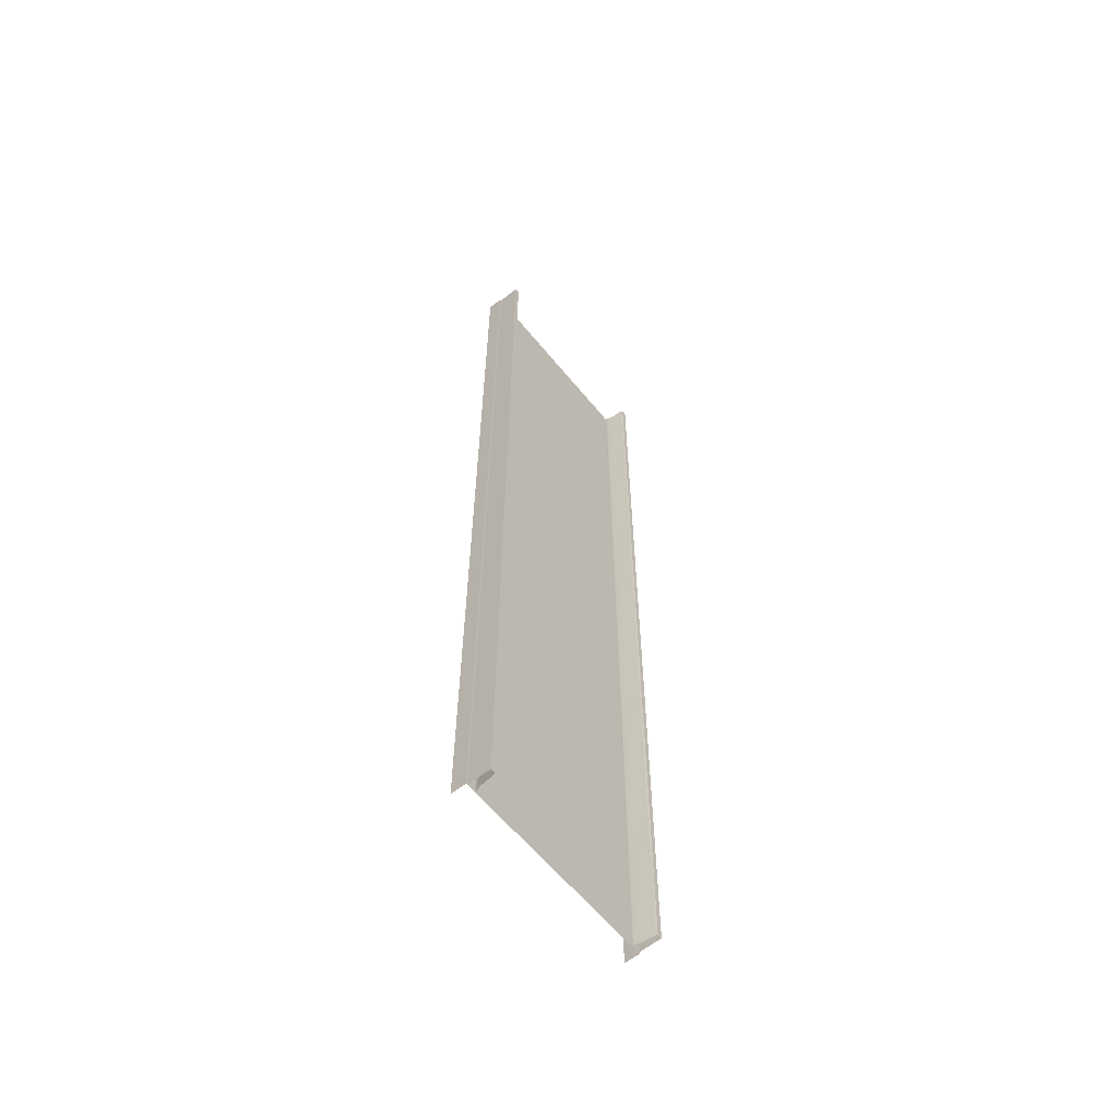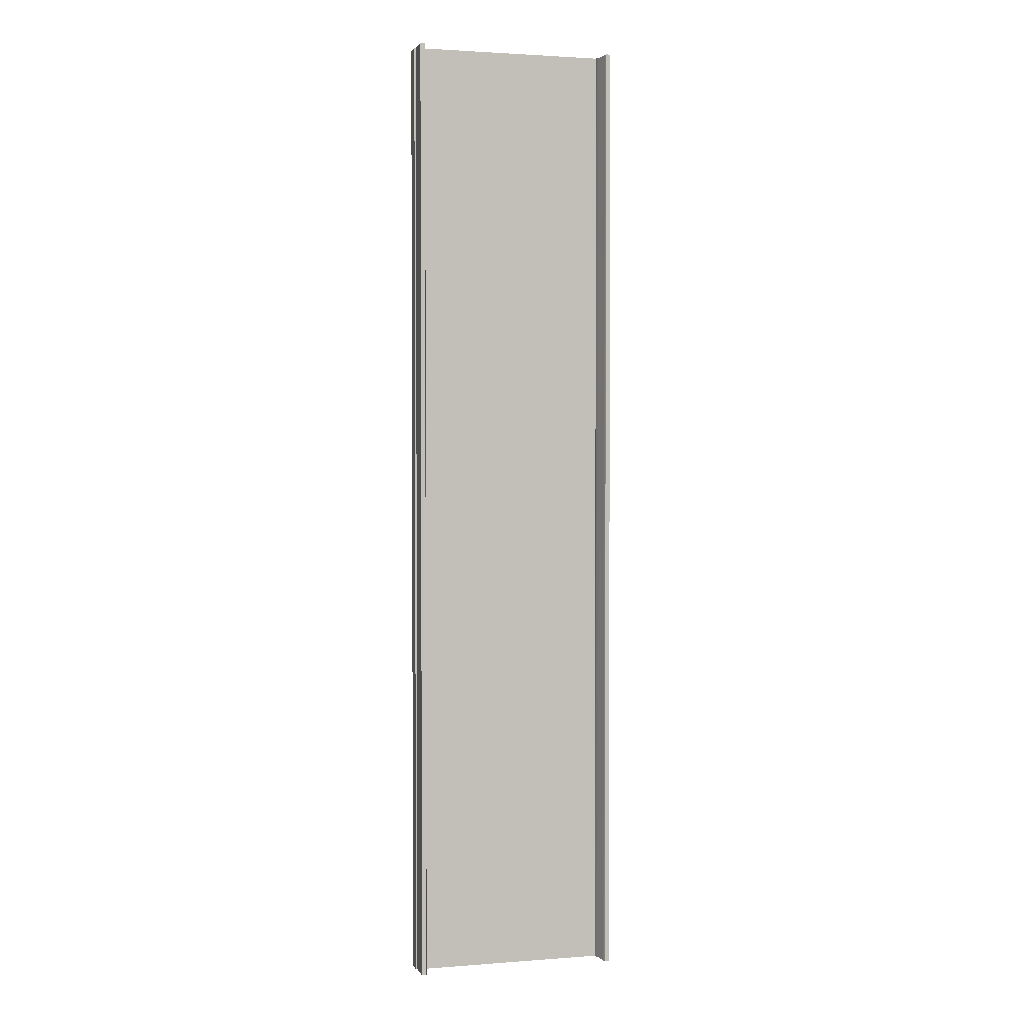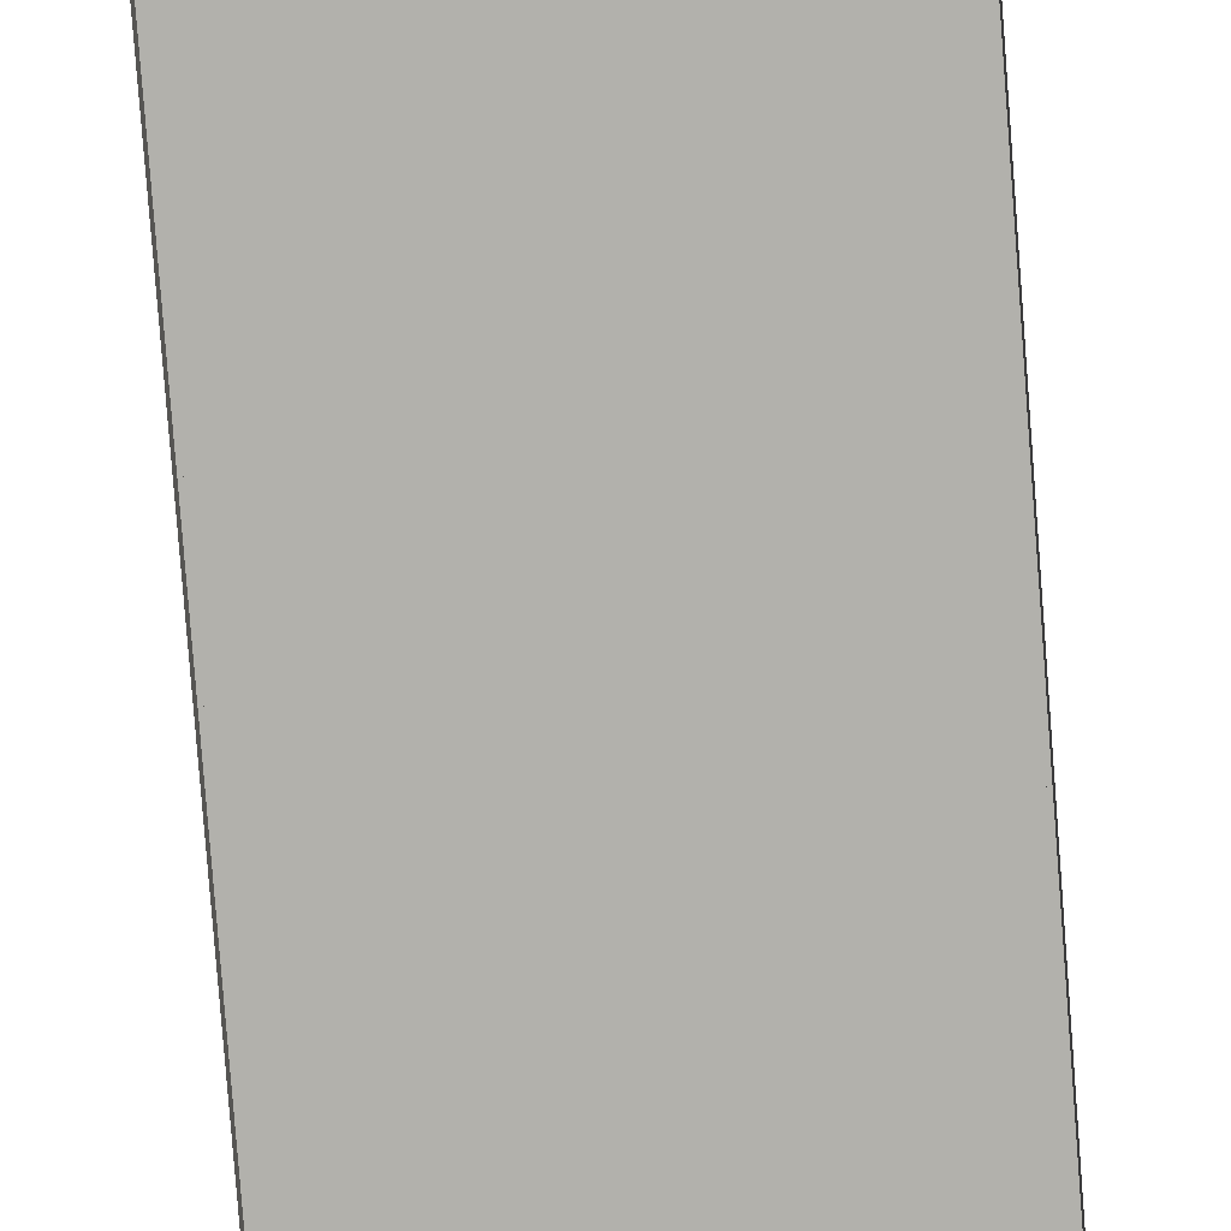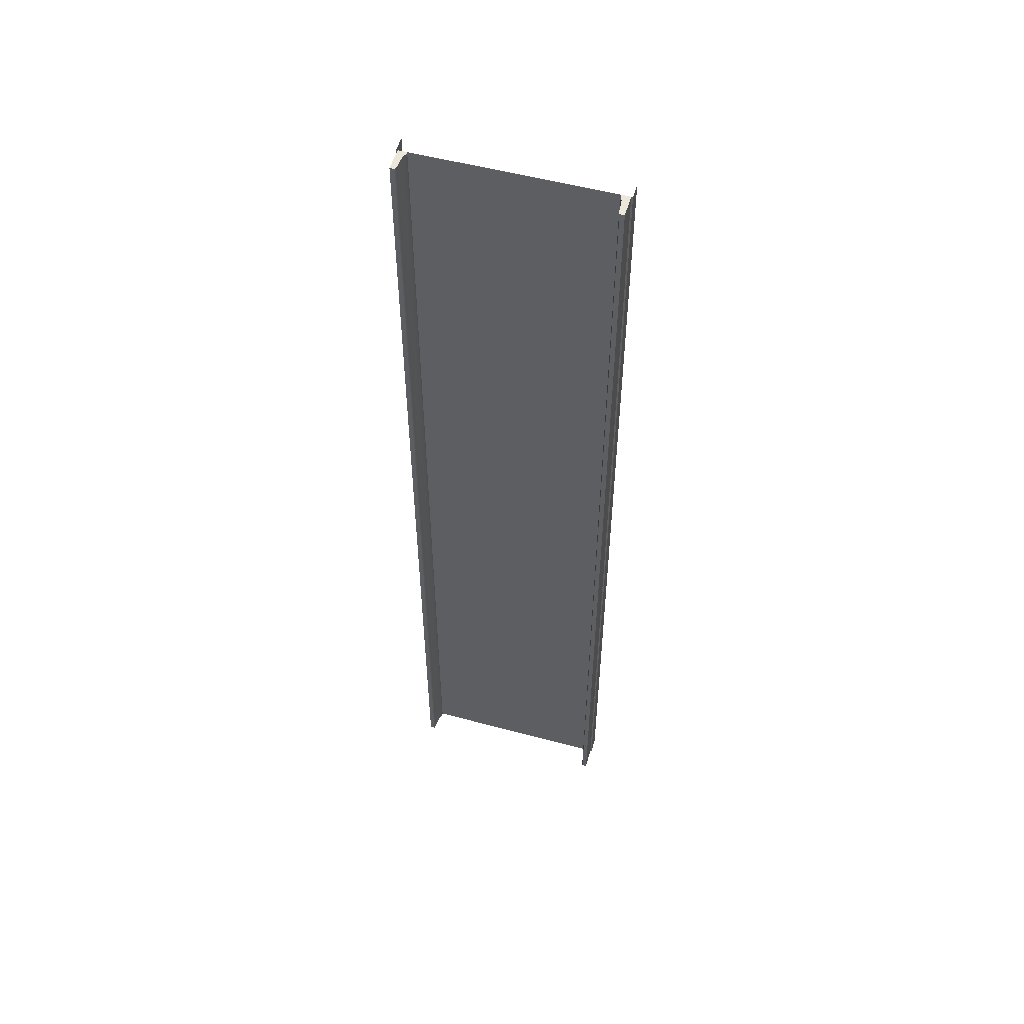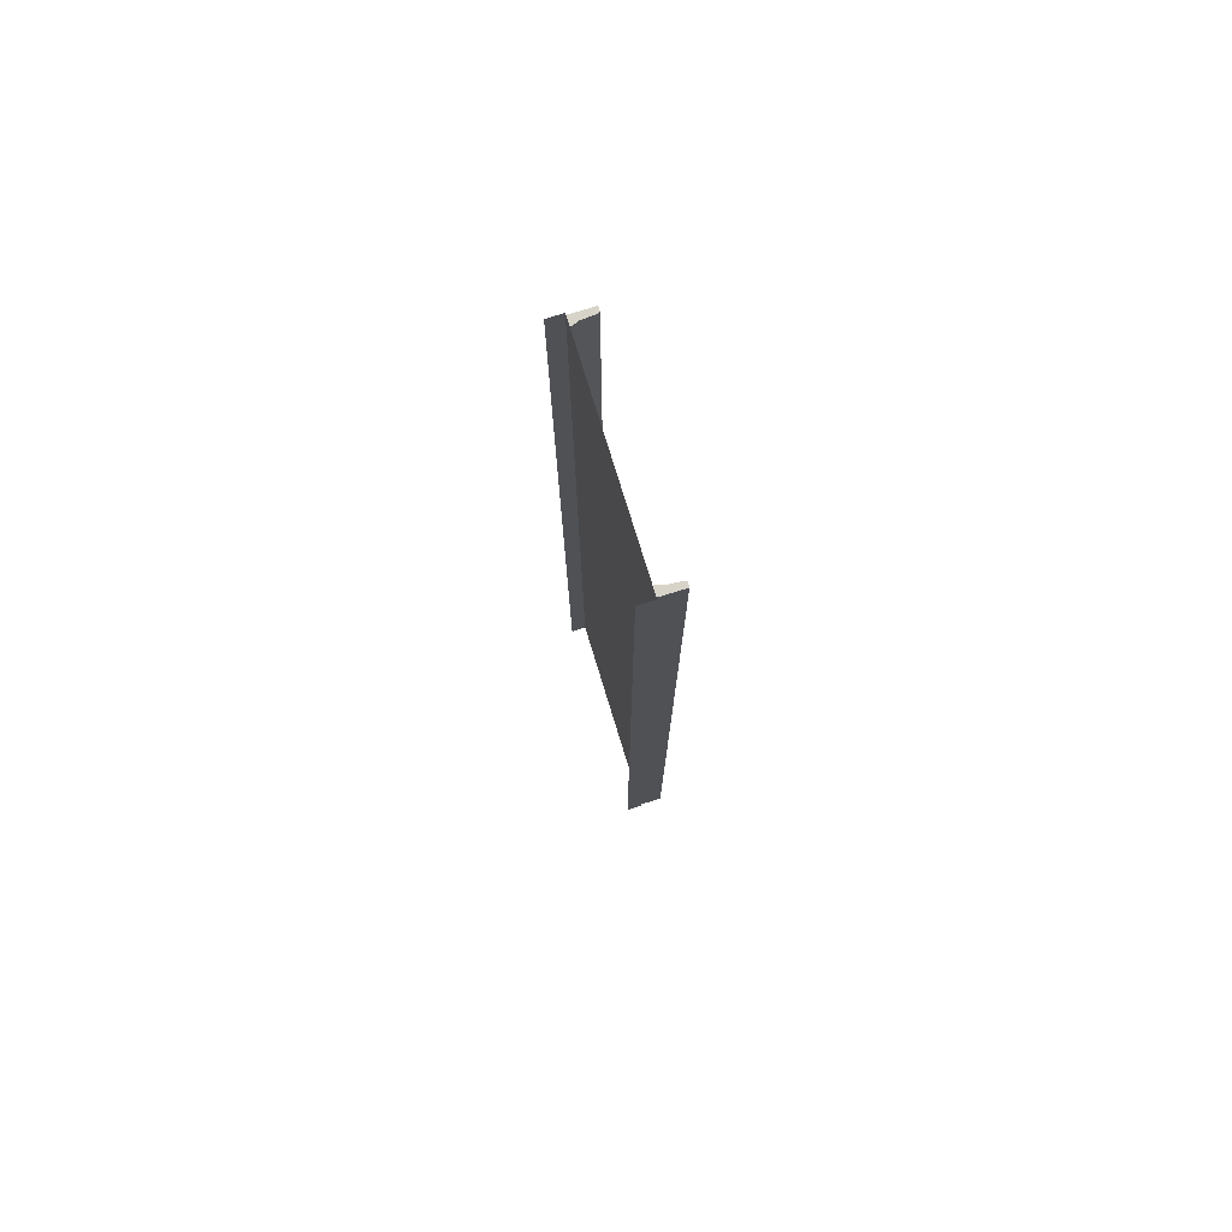
<metadata>
{"format":"obj","ext":"obj","renderer":"f3d","projection":"perspective","resolution":1024,"background":"white","views":[{"elev":-61.0,"azim":129.1,"up":"+Z"},{"elev":2.0,"azim":164.8,"up":"+Z"},{"elev":-78.9,"azim":-175.6,"up":"+Y"},{"elev":54.1,"azim":-164.1,"up":"+Z"},{"elev":77.0,"azim":72.9,"up":"+Z"}]}
</metadata>
<code>
o Highway_2L_over_a_Concrete_wall_Elevated_node
v -6.894 1e-06 10.67
v -6.894 -1 21.33
v -6.894 -2e-06 21.33
v -6.894 -1 10.67
v -6.894 4e-06 1.9e-05
v -6.894 -1 1.3e-05
v -6.894 7e-06 -10.67
v -6.894 -1 -10.67
v -6.894 1e-05 -21.33
v -6.894 -1 -21.33
v -6.894 1.3e-05 -32
v -6.894 -1 -32
v -6.894 -1 32
v -6.894 -5e-06 32
v -5.894 1e-06 10.67
v -5.894 3e-06 7e-06
v -6.894 3e-06 9e-06
v -6.894 1e-06 10.67
v -5.894 6e-06 -21.33
v -5.894 8e-06 -32
v -6.894 8e-06 -32
v -6.894 6e-06 -21.33
v -5.894 5e-06 -10.67
v -6.894 5e-06 -10.67
v -5.894 -1e-06 21.33
v -6.894 -1e-06 21.33
v -5.894 -2e-06 32
v -6.894 -2e-06 32
v -6.794 1.5 32
v -6.794 1.5 21.33
v -6.794 -3e-06 21.33
v -6.794 -6e-06 32
v -6.357 0.4497 -32
v -6.432 1.349 -21.33
v -6.357 0.4497 -21.33
v -6.432 1.349 -32
v -6.492 1.5 32
v -6.432 1.349 32
v -6.432 1.349 21.33
v -6.492 1.5 21.33
v -6.229 9e-06 -21.33
v -6.229 1.2e-05 -32
v -6.229 0.1499 -32
v -6.229 0.1499 -21.33
v -6.229 0.1499 21.33
v -6.357 0.4497 32
v -6.229 0.1499 32
v -6.357 0.4497 21.33
v -6.229 0.1499 10.67
v -6.357 0.4497 10.67
v -6.229 0.1499 2e-05
v -6.357 0.4497 1.8e-05
v -6.229 0.1499 -10.67
v -6.357 0.4497 -10.67
v -6.229 -6e-06 32
v -6.229 -3e-06 21.33
v -6.229 -0 10.67
v -6.229 3e-06 4e-06
v -6.229 6e-06 -10.67
v -6.492 1.5 -21.33
v -6.492 1.5 -32
v -6.492 1.5 -10.67
v -6.432 1.349 -10.67
v -6.492 1.5 4e-06
v -6.432 1.349 4e-06
v -6.492 1.5 10.67
v -6.432 1.349 10.67
v -6.794 1.5 -21.33
v -6.794 1.5 -32
v -6.794 1.2e-05 -32
v -6.794 9e-06 -21.33
v -6.794 1.5 -10.67
v -6.794 6e-06 -10.67
v -6.794 1.5 4e-06
v -6.794 3e-06 4e-06
v -6.794 1.5 10.67
v -6.794 -0 10.67
v -6.794 1.5 32
v -6.492 1.5 32
v -6.492 1.5 21.33
v -6.794 1.5 21.33
v -6.794 1.5 -21.33
v -6.492 1.5 -21.33
v -6.492 1.5 -32
v -6.794 1.5 -32
v -6.794 1.5 -10.67
v -6.492 1.5 -10.67
v -6.794 1.5 4e-06
v -6.492 1.5 4e-06
v -6.794 1.5 10.67
v -6.492 1.5 10.67
v -6.794 -5e-06 32
v -6.357 0.4497 32
v -6.794 1.5 32
v -6.492 1.5 32
v -6.432 1.349 32
v -6.229 0.1499 32
v -6.229 -5e-06 32
v -5.894 3e-06 -21.33
v 0 3e-06 -21.33
v 0 5e-06 -32
v -5.894 5e-06 -32
v -5.894 2e-06 -10.67
v -5.894 0 -1e-06
v 0 0 -1e-06
v 0 2e-06 -10.67
v 0 -2e-06 10.67
v -5.894 -3e-06 21.33
v 0 -3e-06 21.33
v -5.894 -2e-06 10.67
v -5.894 -5e-06 32
v 0 -5e-06 32
v 6.894 -2e-06 21.33
v 6.894 -1 21.33
v 6.894 1e-06 10.67
v 6.894 -1 10.67
v 6.894 4e-06 1.9e-05
v 6.894 -1 1.3e-05
v 6.894 7e-06 -10.67
v 6.894 -1 -10.67
v 6.894 1e-05 -21.33
v 6.894 -1 -21.33
v 6.894 1.3e-05 -32
v 6.894 -1 -32
v 6.894 -5e-06 32
v 6.894 -1 32
v 5.894 1e-06 10.67
v 6.894 1e-06 10.67
v 6.894 3e-06 9e-06
v 5.894 3e-06 7e-06
v 5.894 6e-06 -21.33
v 6.894 6e-06 -21.33
v 6.894 8e-06 -32
v 5.894 8e-06 -32
v 6.894 5e-06 -10.67
v 5.894 5e-06 -10.67
v 5.894 -1e-06 21.33
v 6.894 -1e-06 21.33
v 5.894 -2e-06 32
v 6.894 -2e-06 32
v 6.794 1.5 32
v 6.794 -6e-06 32
v 6.794 -3e-06 21.33
v 6.794 1.5 21.33
v 6.357 0.4497 -21.33
v 6.432 1.349 -21.33
v 6.357 0.4497 -32
v 6.432 1.349 -32
v 6.492 1.5 32
v 6.492 1.5 21.33
v 6.432 1.349 21.33
v 6.432 1.349 32
v 6.229 9e-06 -21.33
v 6.229 0.1499 -21.33
v 6.229 0.1499 -32
v 6.229 1.2e-05 -32
v 6.229 0.1499 32
v 6.357 0.4497 32
v 6.229 0.1499 21.33
v 6.357 0.4497 21.33
v 6.229 0.1499 10.67
v 6.357 0.4497 10.67
v 6.229 0.1499 2e-05
v 6.357 0.4497 1.8e-05
v 6.229 0.1499 -10.67
v 6.357 0.4497 -10.67
v 6.229 -6e-06 32
v 6.229 -3e-06 21.33
v 6.229 -0 10.67
v 6.229 3e-06 4e-06
v 6.229 6e-06 -10.67
v 6.492 1.5 -21.33
v 6.492 1.5 -32
v 6.492 1.5 -10.67
v 6.432 1.349 -10.67
v 6.492 1.5 4e-06
v 6.432 1.349 4e-06
v 6.492 1.5 10.67
v 6.432 1.349 10.67
v 6.794 1.5 -21.33
v 6.794 9e-06 -21.33
v 6.794 1.2e-05 -32
v 6.794 1.5 -32
v 6.794 1.5 -10.67
v 6.794 6e-06 -10.67
v 6.794 1.5 4e-06
v 6.794 3e-06 4e-06
v 6.794 1.5 10.67
v 6.794 -0 10.67
v 6.492 1.5 32
v 6.794 1.5 32
v 6.492 1.5 21.33
v 6.794 1.5 21.33
v 6.492 1.5 -21.33
v 6.794 1.5 -21.33
v 6.492 1.5 -32
v 6.794 1.5 -32
v 6.492 1.5 -10.67
v 6.794 1.5 -10.67
v 6.492 1.5 4e-06
v 6.794 1.5 4e-06
v 6.492 1.5 10.67
v 6.794 1.5 10.67
v 6.794 -5e-06 32
v 6.794 1.5 32
v 6.357 0.4497 32
v 6.492 1.5 32
v 6.432 1.349 32
v 6.229 0.1499 32
v 6.229 -5e-06 32
v 0 3e-06 -21.33
v 5.894 3e-06 -21.33
v 0 5e-06 -32
v 5.894 5e-06 -32
v 5.894 2e-06 -10.67
v 0 0 -1e-06
v 5.894 0 -1e-06
v 0 2e-06 -10.67
v 0 -2e-06 10.67
v 0 -3e-06 21.33
v 5.894 -3e-06 21.33
v 5.894 -2e-06 10.67
v 0 -5e-06 32
v 5.894 -5e-06 32
f 1 2 3
f 2 1 4
f 5 4 1
f 4 5 6
f 7 6 5
f 6 7 8
f 9 8 7
f 8 9 10
f 11 10 9
f 10 11 12
f 3 13 14
f 13 3 2
f 15 16 17
f 17 18 15
f 19 20 21
f 21 22 19
f 16 23 24
f 24 17 16
f 25 15 18
f 18 26 25
f 23 19 22
f 22 24 23
f 27 25 26
f 26 28 27
f 29 30 31
f 31 32 29
f 33 34 35
f 34 33 36
f 37 38 39
f 39 40 37
f 41 42 43
f 43 44 41
f 43 35 44
f 35 43 33
f 45 46 47
f 46 45 48
f 49 48 45
f 48 49 50
f 51 50 49
f 50 51 52
f 53 52 51
f 52 53 54
f 44 54 53
f 54 44 35
f 55 56 45
f 45 47 55
f 56 57 49
f 49 45 56
f 57 58 51
f 51 49 57
f 58 59 53
f 53 51 58
f 59 41 44
f 44 53 59
f 60 34 36
f 36 61 60
f 62 63 34
f 34 60 62
f 64 65 63
f 63 62 64
f 66 67 65
f 65 64 66
f 40 39 67
f 67 66 40
f 48 38 46
f 38 48 39
f 50 39 48
f 39 50 67
f 52 67 50
f 67 52 65
f 54 65 52
f 65 54 63
f 35 63 54
f 63 35 34
f 68 69 70
f 70 71 68
f 72 68 71
f 71 73 72
f 74 72 73
f 73 75 74
f 76 74 75
f 75 77 76
f 30 76 77
f 77 31 30
f 78 79 80
f 80 81 78
f 82 83 84
f 84 85 82
f 86 87 83
f 83 82 86
f 88 89 87
f 87 86 88
f 90 91 89
f 89 88 90
f 81 80 91
f 91 90 81
f 92 93 94
f 95 94 96
f 96 94 93
f 93 92 97
f 97 92 98
f 99 100 101
f 101 102 99
f 103 104 105
f 105 106 103
f 107 108 109
f 108 107 110
f 100 103 106
f 103 100 99
f 105 110 107
f 110 105 104
f 111 112 108
f 112 109 108
f 113 114 115
f 114 116 115
f 115 116 117
f 116 118 117
f 117 118 119
f 118 120 119
f 119 120 121
f 120 122 121
f 121 122 123
f 122 124 123
f 125 126 113
f 126 114 113
f 127 128 129
f 129 130 127
f 131 132 133
f 133 134 131
f 130 129 135
f 135 136 130
f 137 138 128
f 128 127 137
f 136 135 132
f 132 131 136
f 139 140 138
f 138 137 139
f 141 142 143
f 143 144 141
f 145 146 147
f 146 148 147
f 149 150 151
f 151 152 149
f 153 154 155
f 155 156 153
f 154 145 155
f 145 147 155
f 157 158 159
f 158 160 159
f 159 160 161
f 160 162 161
f 161 162 163
f 162 164 163
f 163 164 165
f 164 166 165
f 165 166 154
f 166 145 154
f 167 157 159
f 159 168 167
f 168 159 161
f 161 169 168
f 169 161 163
f 163 170 169
f 170 163 165
f 165 171 170
f 171 165 154
f 154 153 171
f 172 173 148
f 148 146 172
f 174 172 146
f 146 175 174
f 176 174 175
f 175 177 176
f 178 176 177
f 177 179 178
f 150 178 179
f 179 151 150
f 158 152 160
f 152 151 160
f 160 151 162
f 151 179 162
f 162 179 164
f 179 177 164
f 164 177 166
f 177 175 166
f 166 175 145
f 175 146 145
f 180 181 182
f 182 183 180
f 184 185 181
f 181 180 184
f 186 187 185
f 185 184 186
f 188 189 187
f 187 186 188
f 144 143 189
f 189 188 144
f 190 191 192
f 191 193 192
f 194 195 196
f 195 197 196
f 198 199 194
f 199 195 194
f 200 201 198
f 201 199 198
f 202 203 200
f 203 201 200
f 192 193 202
f 193 203 202
f 204 205 206
f 207 208 205
f 208 206 205
f 206 209 204
f 209 210 204
f 211 212 213
f 212 214 213
f 215 216 217
f 216 215 218
f 219 220 221
f 221 222 219
f 211 218 215
f 215 212 211
f 216 219 222
f 222 217 216
f 221 223 224
f 223 221 220

</code>
